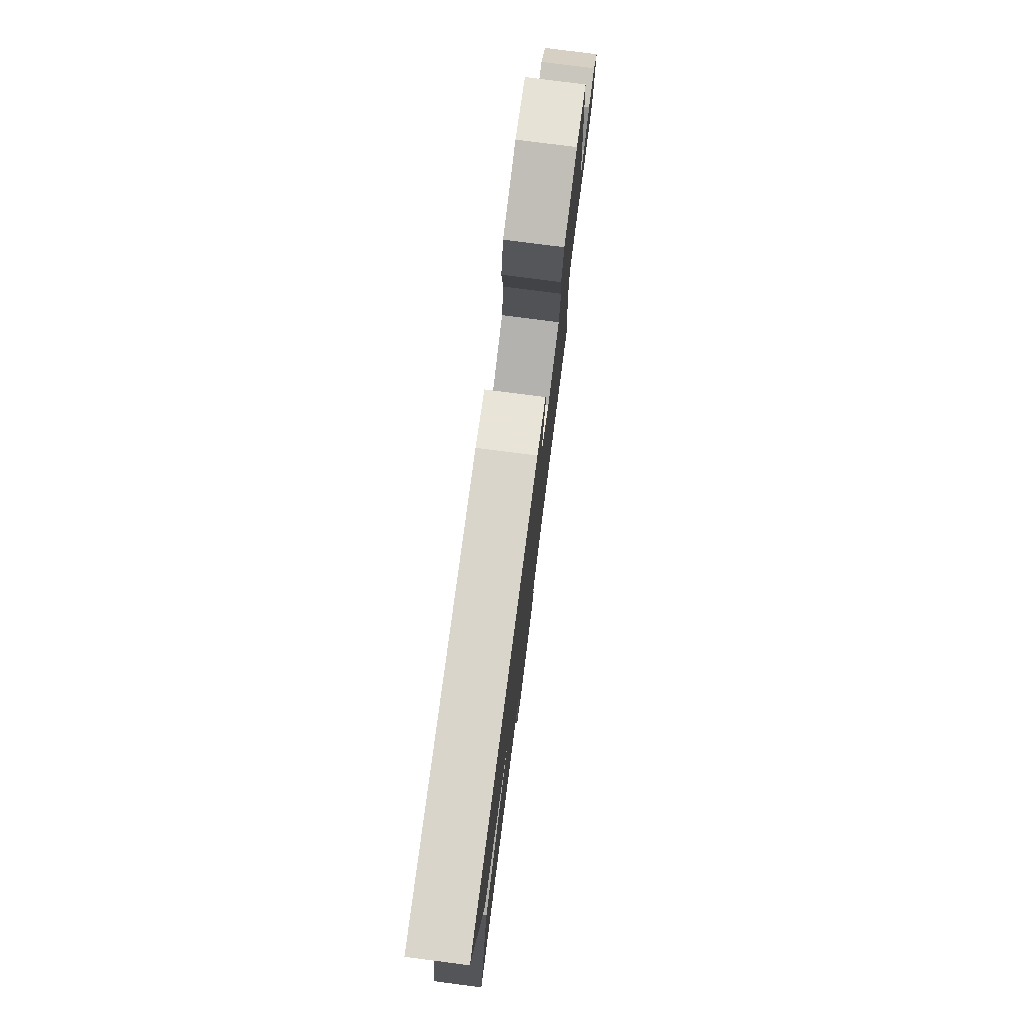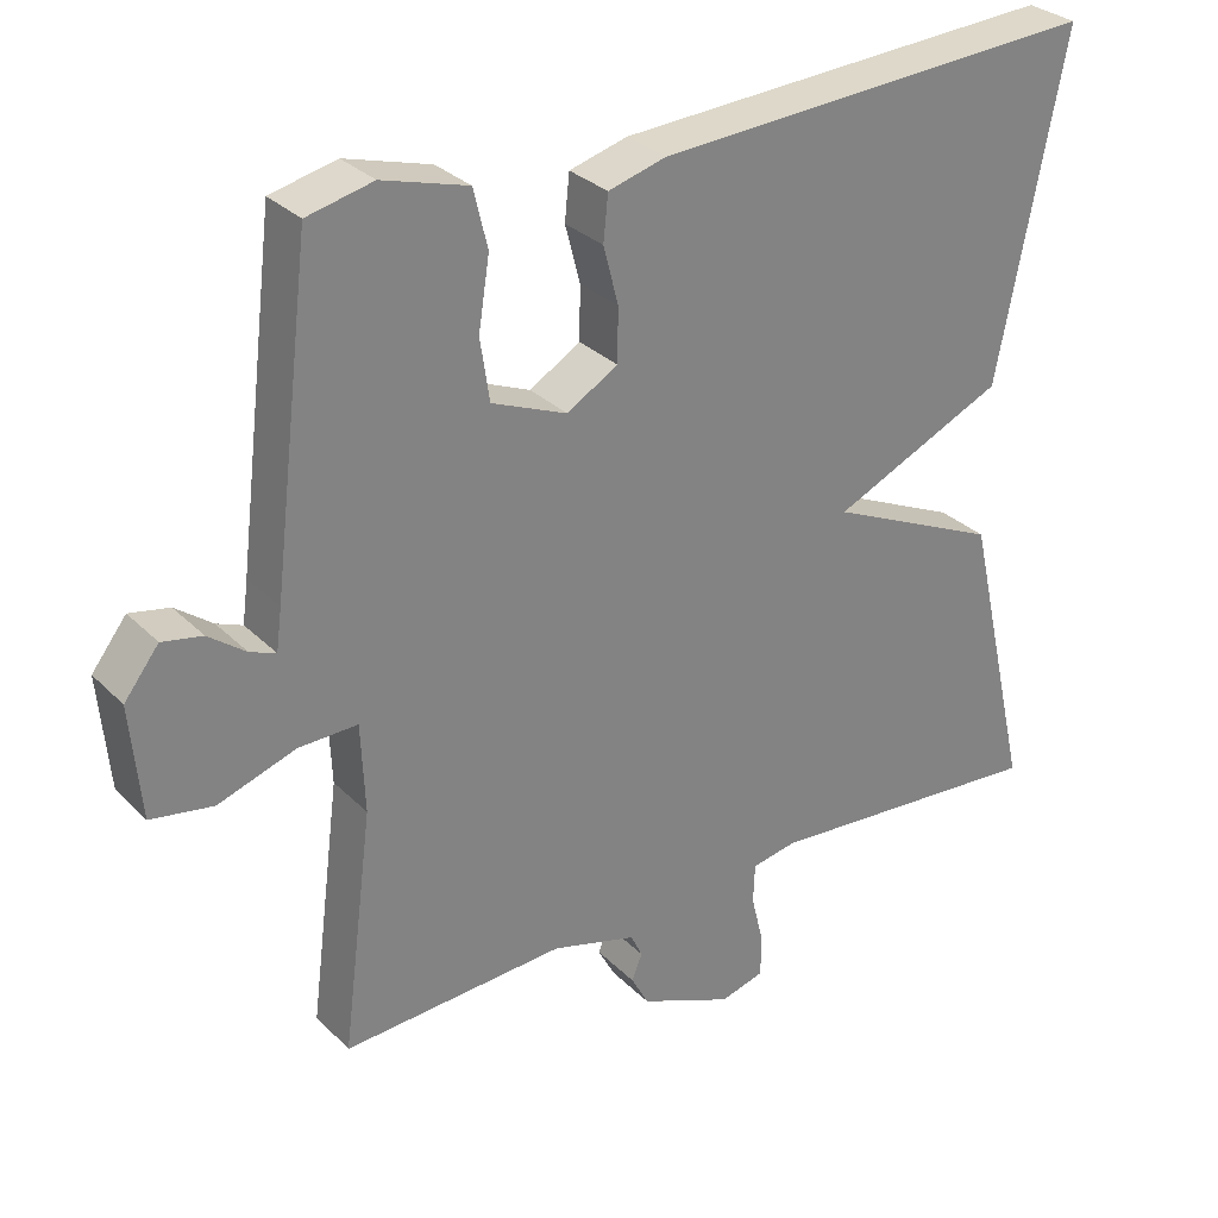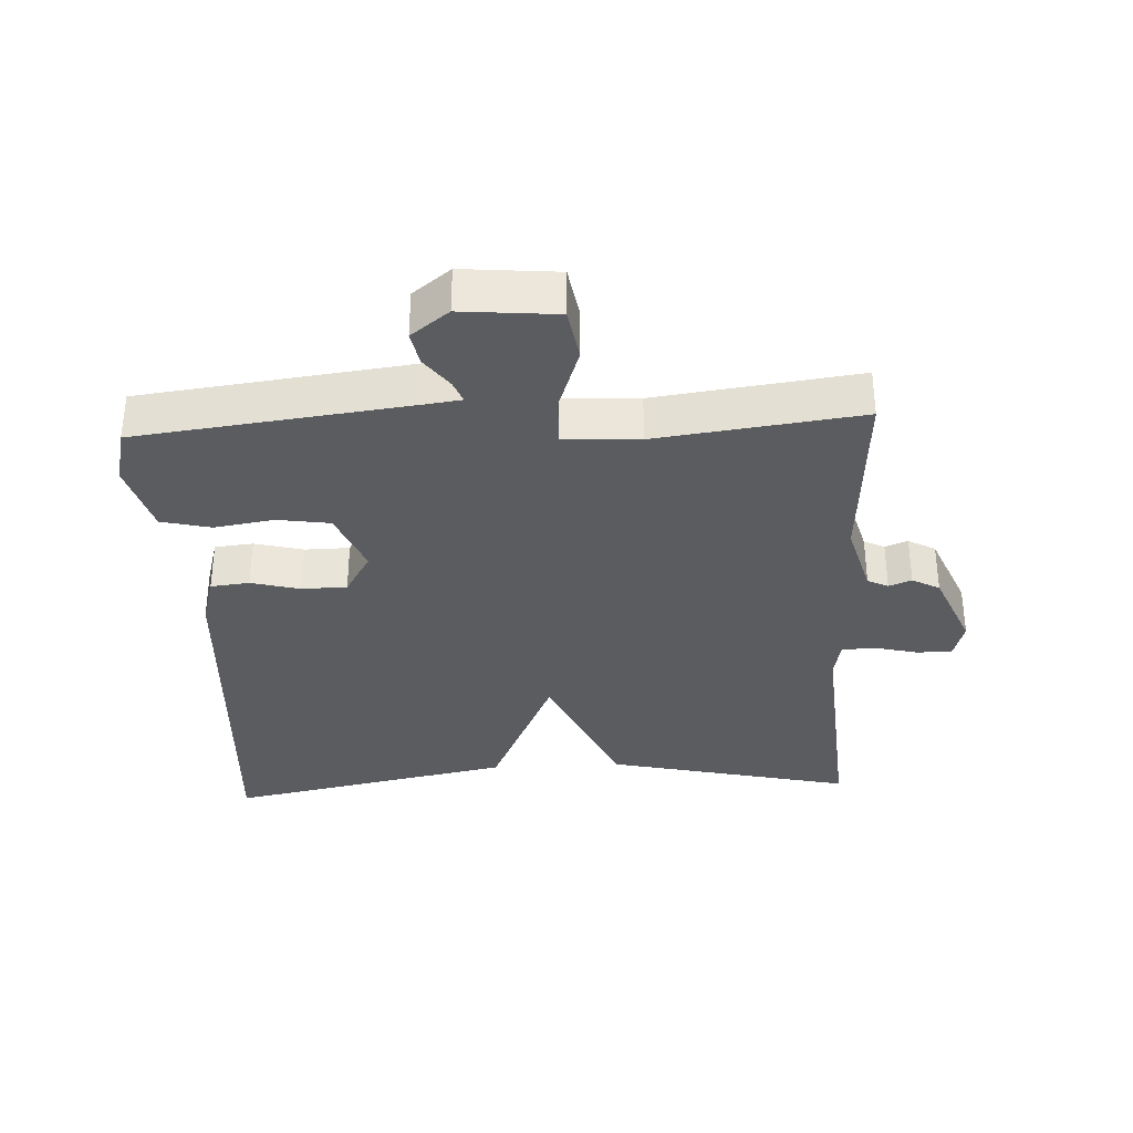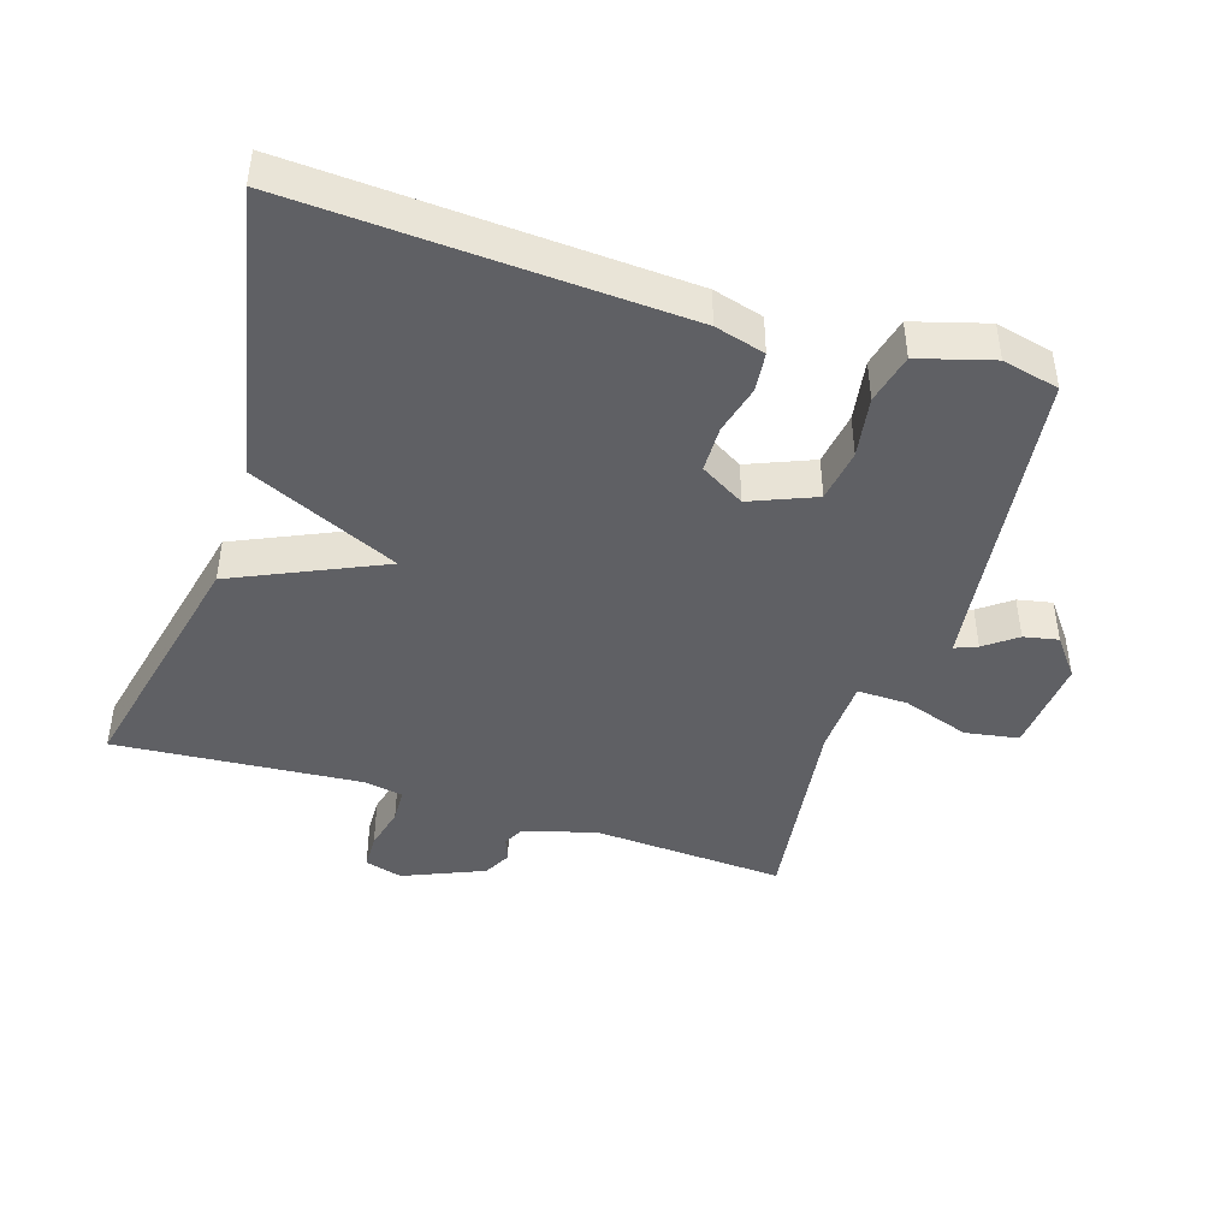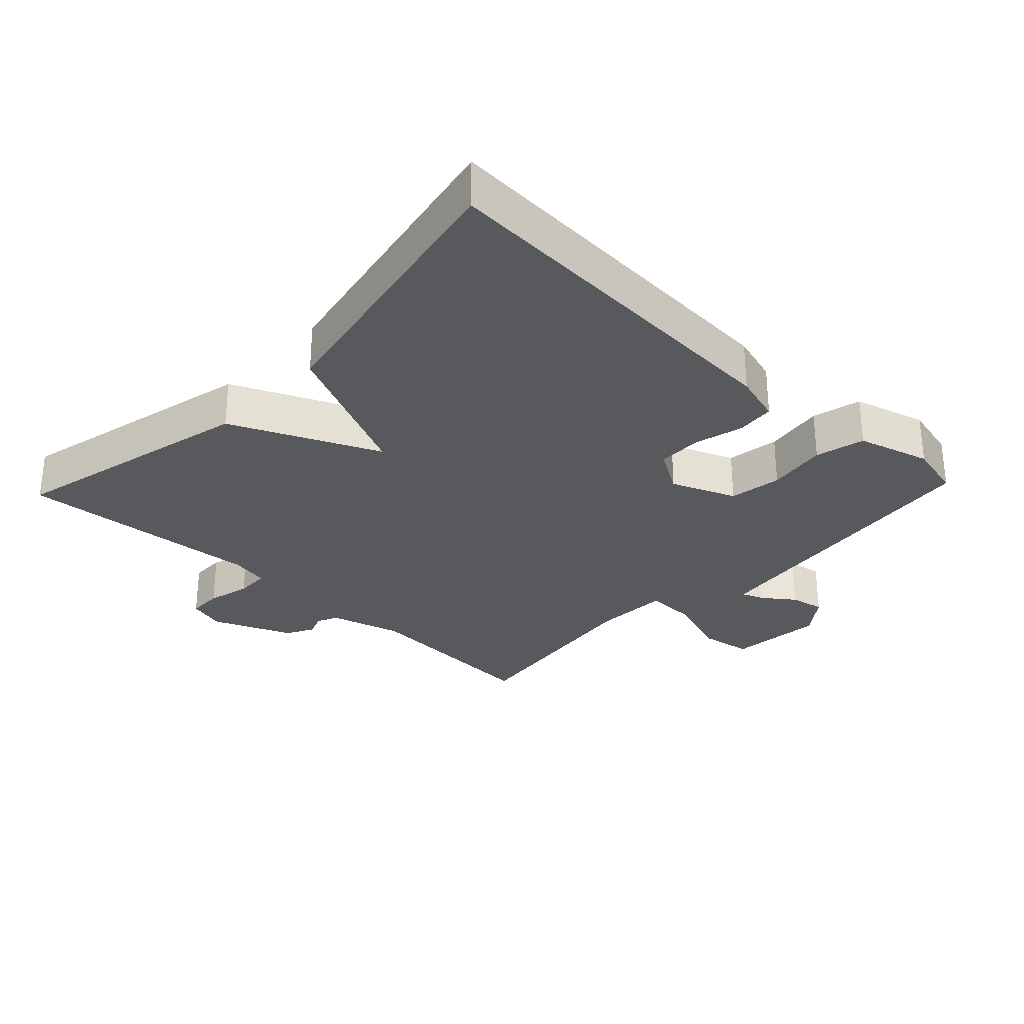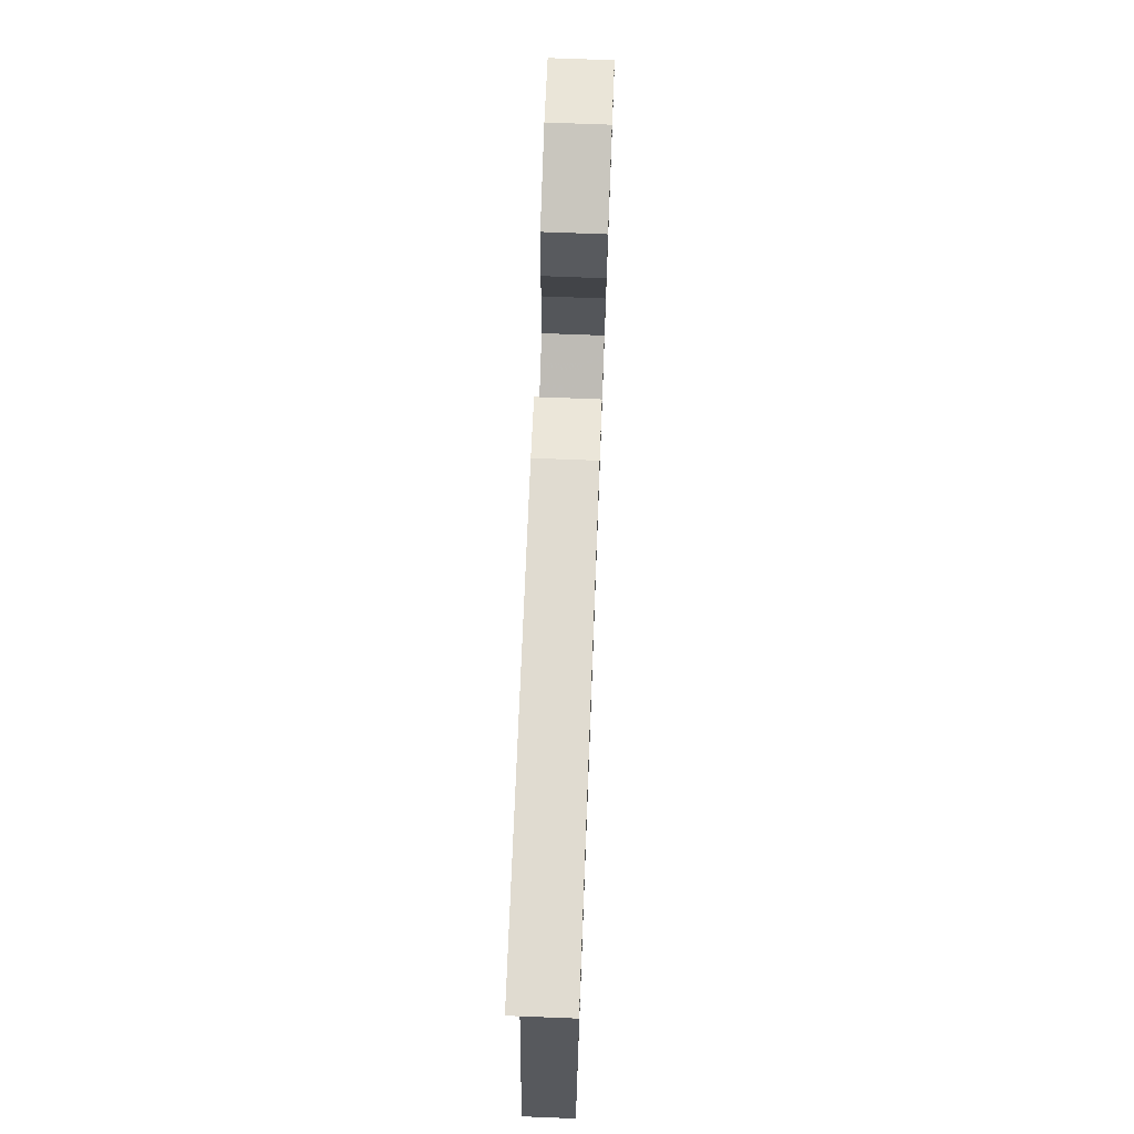
<metadata>
{"format":"obj","ext":"obj","renderer":"f3d","projection":"perspective","resolution":1024,"background":"white","views":[{"elev":77.8,"azim":-82.6,"up":"+Z"},{"elev":29.9,"azim":144.6,"up":"+Z"},{"elev":-34.4,"azim":92.9,"up":"+Y"},{"elev":-44.1,"azim":-17.4,"up":"+Y"},{"elev":-29.7,"azim":-43.5,"up":"+Y"},{"elev":73.3,"azim":-87.8,"up":"+Z"}]}
</metadata>
<code>
v -0.5 0.07 -0.5
v -0.415 0.07 -0.13
v -0.195 0.07 -0.031
v -0.415 0.07 0.07
v -0.5 0.07 0.5
v 0.068 0.07 0.466
v 0.142 0.07 0.445
v 0.148 0.07 0.387
v 0.129 0.07 0.314
v 0.13 0.07 0.246
v 0.195 0.07 0.207
v 0.291 0.07 0.246
v 0.303 0.07 0.325
v 0.289 0.07 0.415
v 0.307 0.07 0.489
v 0.416 0.07 0.52
v 0.5 0.07 0.5
v 0.55 0.07 0.09
v 0.557 0.07 0.037
v 0.59 0.07 0.05
v 0.637 0.07 0.085
v 0.688 0.07 0.095
v 0.732 0.07 0.038
v 0.719 0.07 -0.105
v 0.64 0.07 -0.118
v 0.541 0.07 -0.084
v 0.466 0.07 -0.082
v 0.461 0.07 -0.195
v 0.5 0.07 -0.5
v 0.216 0.07 -0.482
v 0.108 0.07 -0.512
v 0.093 0.07 -0.543
v 0.106 0.07 -0.577
v 0.084 0.07 -0.618
v -0.035 0.07 -0.668
v -0.091 0.07 -0.652
v -0.092 0.07 -0.6
v -0.076 0.07 -0.535
v -0.078 0.07 -0.484
v -0.135 0.07 -0.473
v -0.5 0 -0.5
v -0.415 0 -0.13
v -0.195 0 -0.031
v -0.415 0 0.07
v -0.5 0 0.5
v 0.068 0 0.466
v 0.142 0 0.445
v 0.148 0 0.387
v 0.129 0 0.314
v 0.13 0 0.246
v 0.195 0 0.207
v 0.291 0 0.246
v 0.303 0 0.325
v 0.289 0 0.415
v 0.307 0 0.489
v 0.416 0 0.52
v 0.5 0 0.5
v 0.55 0 0.09
v 0.557 0 0.037
v 0.59 0 0.05
v 0.637 0 0.085
v 0.688 0 0.095
v 0.732 0 0.038
v 0.719 0 -0.105
v 0.64 0 -0.118
v 0.541 0 -0.084
v 0.466 0 -0.082
v 0.461 0 -0.195
v 0.5 0 -0.5
v 0.216 0 -0.482
v 0.108 0 -0.512
v 0.093 0 -0.543
v 0.106 0 -0.577
v 0.084 0 -0.618
v -0.035 0 -0.668
v -0.091 0 -0.652
v -0.092 0 -0.6
v -0.076 0 -0.535
v -0.078 0 -0.484
v -0.135 0 -0.473
f 36 37 38
f 35 36 38
f 34 35 38
f 33 34 38
f 32 33 38
f 31 32 38 39
f 30 31 39 40
f 28 29 30
f 27 28 30 40
f 24 25 26
f 23 24 26
f 22 23 26
f 21 22 26
f 20 21 26
f 19 20 26 27
f 1 2 3
f 40 1 3
f 27 40 3
f 19 27 3
f 18 19 3
f 16 17 18
f 15 16 18
f 14 15 18
f 13 14 18
f 7 8 9
f 6 7 9
f 5 6 9
f 4 5 9
f 3 4 9
f 3 9 10
f 12 13 18
f 11 12 18 3
f 3 10 11
f 78 77 76
f 78 76 75
f 78 75 74
f 78 74 73
f 78 73 72
f 79 78 72 71
f 80 79 71 70
f 70 69 68
f 80 70 68 67
f 66 65 64
f 66 64 63
f 66 63 62
f 66 62 61
f 66 61 60
f 67 66 60 59
f 43 42 41
f 43 41 80
f 43 80 67
f 43 67 59
f 43 59 58
f 58 57 56
f 58 56 55
f 58 55 54
f 58 54 53
f 49 48 47
f 49 47 46
f 49 46 45
f 49 45 44
f 49 44 43
f 50 49 43
f 58 53 52
f 43 58 52 51
f 51 50 43
f 1 41 42 2
f 2 42 43 3
f 3 43 44 4
f 4 44 45 5
f 5 45 46 6
f 6 46 47 7
f 7 47 48 8
f 8 48 49 9
f 9 49 50 10
f 10 50 51 11
f 11 51 52 12
f 12 52 53 13
f 13 53 54 14
f 14 54 55 15
f 15 55 56 16
f 16 56 57 17
f 17 57 58 18
f 18 58 59 19
f 19 59 60 20
f 20 60 61 21
f 21 61 62 22
f 22 62 63 23
f 23 63 64 24
f 24 64 65 25
f 25 65 66 26
f 26 66 67 27
f 27 67 68 28
f 28 68 69 29
f 29 69 70 30
f 30 70 71 31
f 31 71 72 32
f 32 72 73 33
f 33 73 74 34
f 34 74 75 35
f 35 75 76 36
f 36 76 77 37
f 37 77 78 38
f 38 78 79 39
f 39 79 80 40
f 40 80 41 1

</code>
